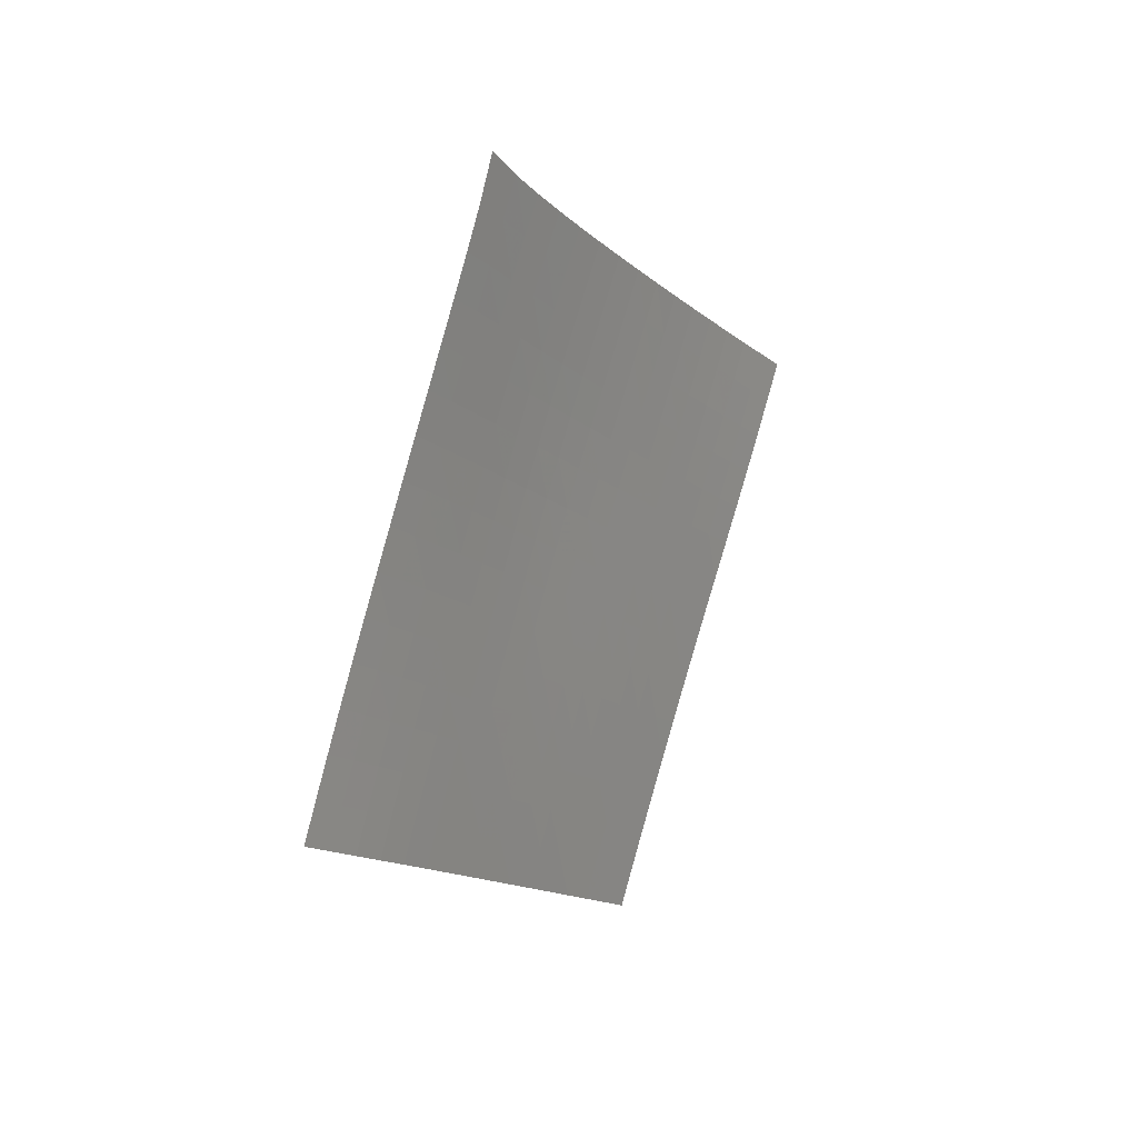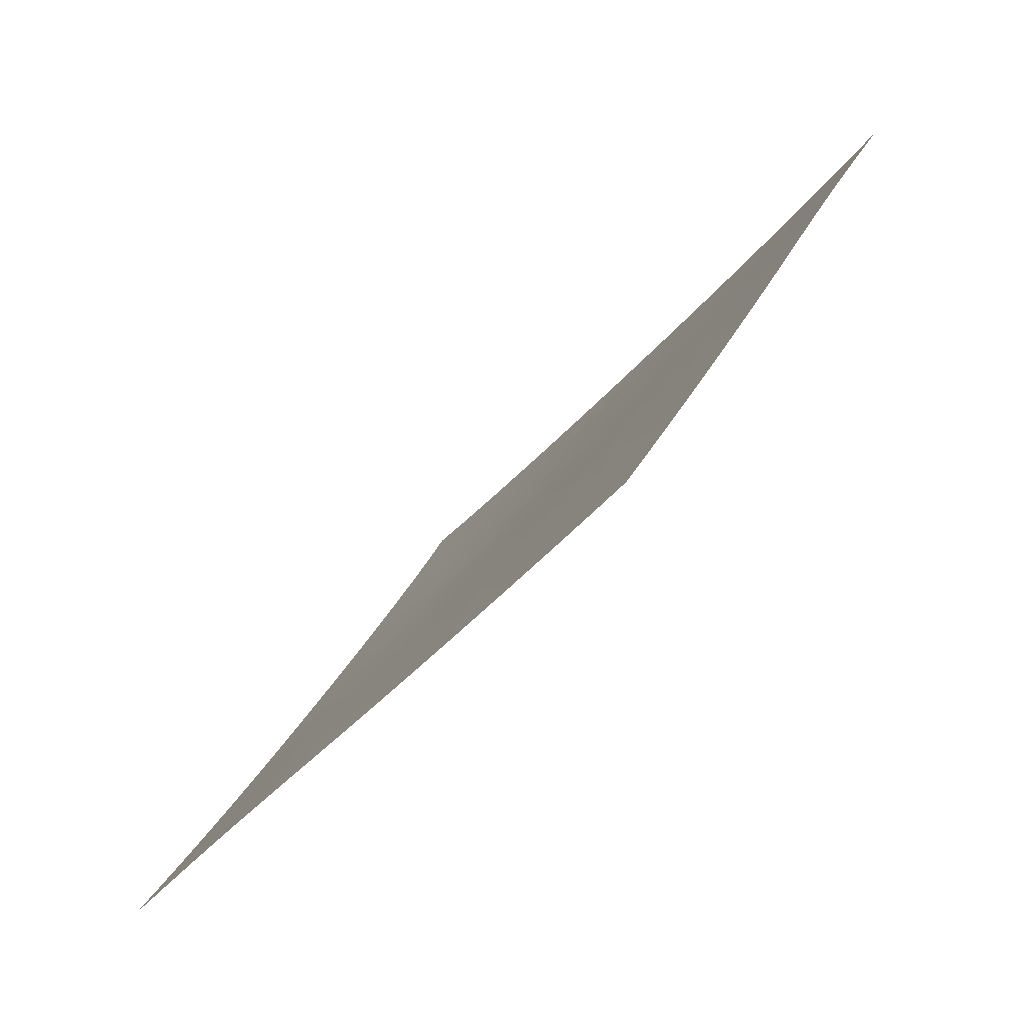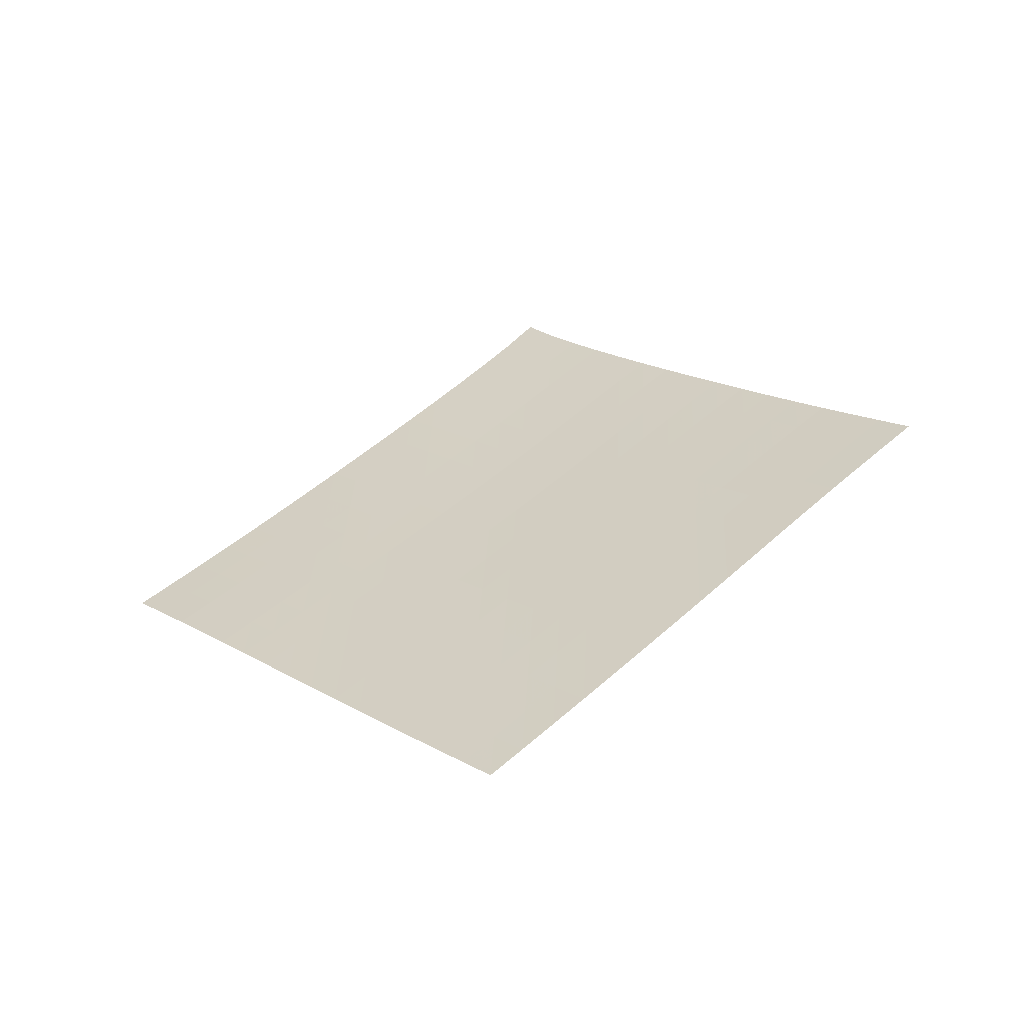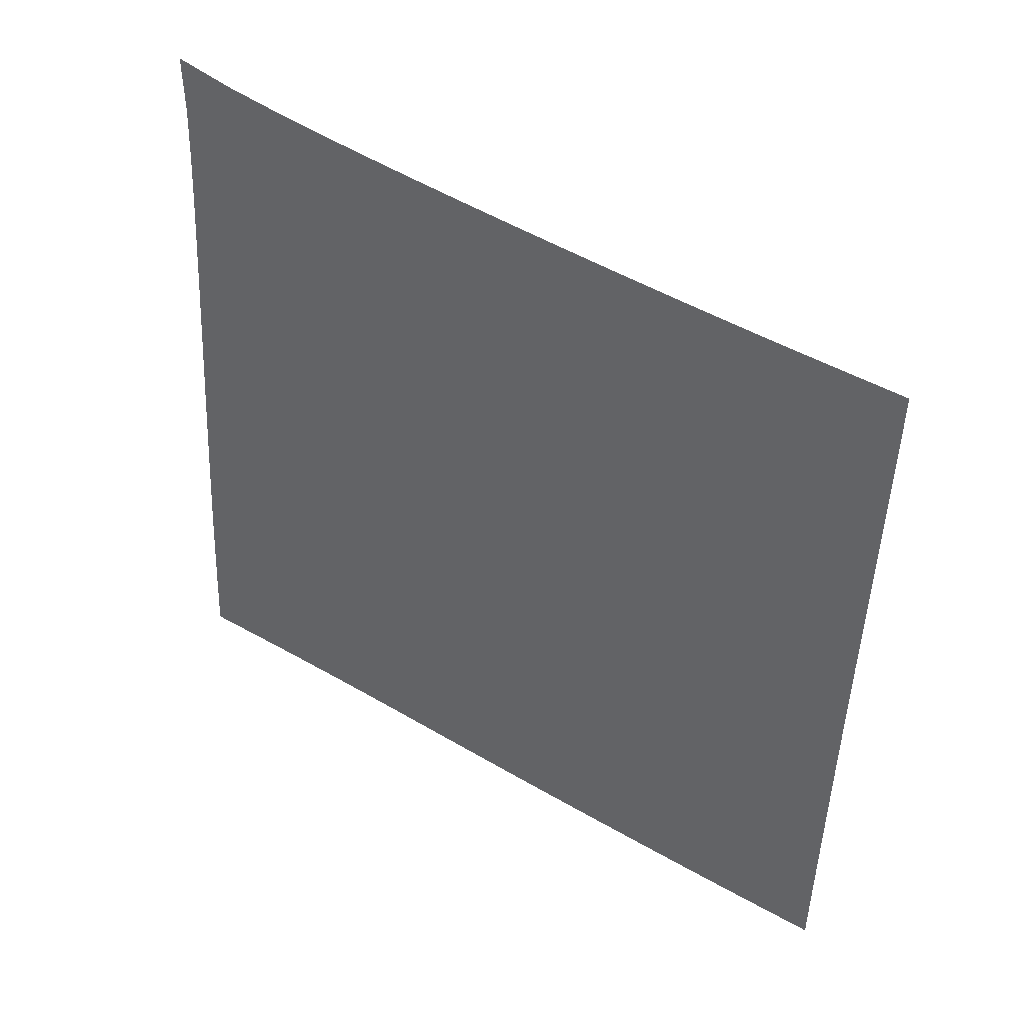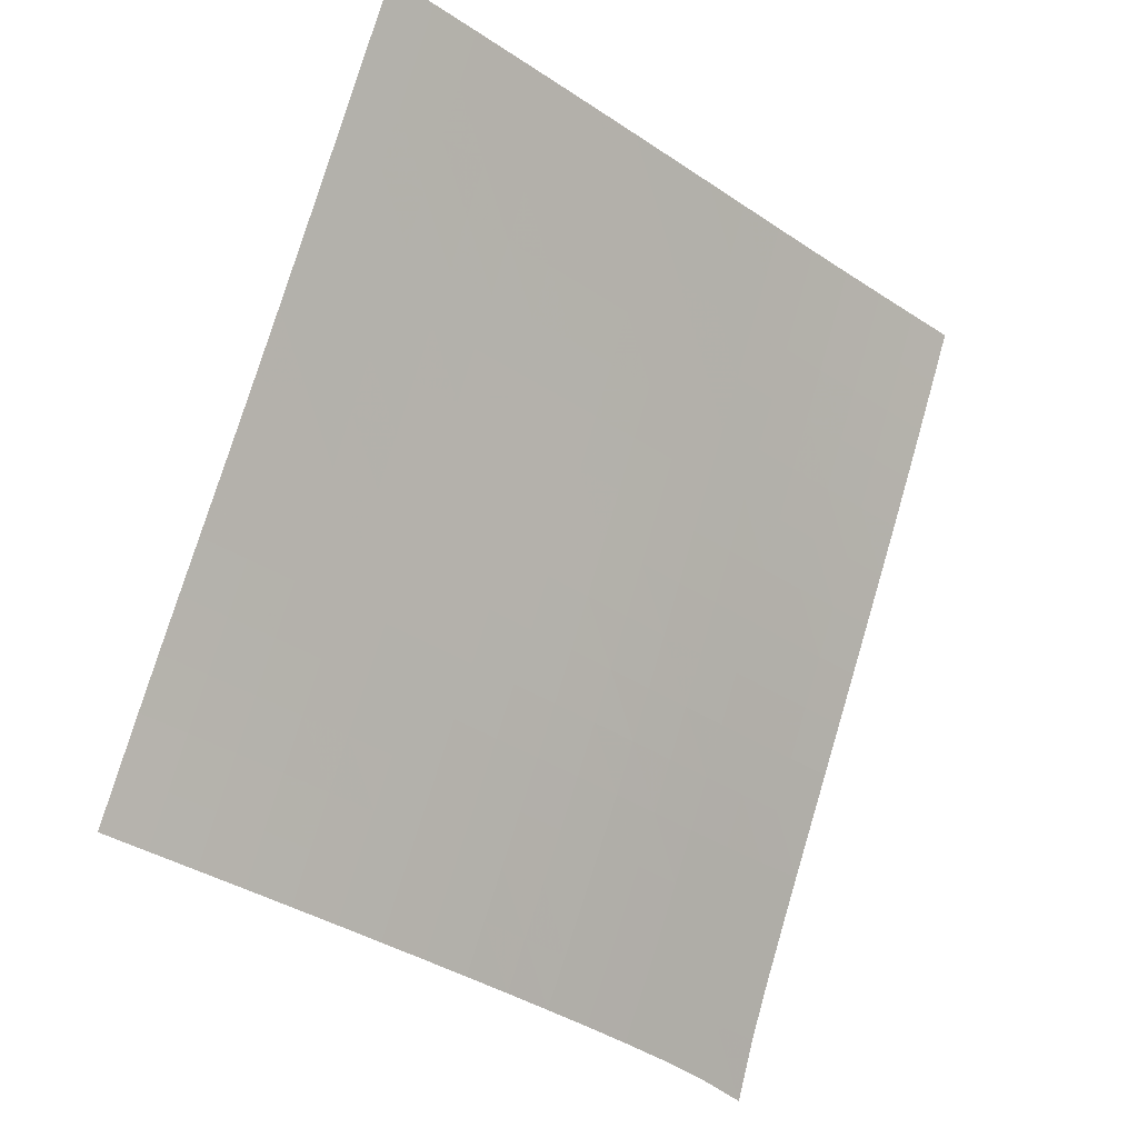
<metadata>
{"format":"obj","ext":"obj","renderer":"f3d","projection":"perspective","resolution":1024,"background":"white","views":[{"elev":39.0,"azim":-103.2,"up":"+Y"},{"elev":3.7,"azim":-15.9,"up":"+Z"},{"elev":-48.7,"azim":-27.9,"up":"+Y"},{"elev":-79.9,"azim":-152.2,"up":"+Z"},{"elev":-64.7,"azim":9.8,"up":"+Z"}]}
</metadata>
<code>
v -6.505 -0.04641 6.505
v -1.188 -9.543 14.18
v -14.18 -9.543 1.188
v -8.69 -18.63 8.69
v -13.66 -8.943 1.525
v -13.13 -8.341 1.865
v -12.61 -7.738 2.208
v -12.09 -7.133 2.555
v -11.58 -6.526 2.905
v -11.07 -5.916 3.258
v -10.56 -5.304 3.612
v -10.05 -4.689 3.969
v -9.542 -4.07 4.326
v -9.038 -3.446 4.686
v -8.535 -2.816 5.047
v -8.033 -2.176 5.41
v -7.53 -1.52 5.774
v -7.024 -0.8299 6.141
v -6.141 -0.8299 7.024
v -5.774 -1.52 7.53
v -5.41 -2.176 8.033
v -5.047 -2.816 8.535
v -4.686 -3.446 9.038
v -4.326 -4.07 9.542
v -3.969 -4.689 10.05
v -3.612 -5.304 10.56
v -3.258 -5.916 11.07
v -2.905 -6.526 11.58
v -2.555 -7.133 12.09
v -2.208 -7.738 12.61
v -1.865 -8.341 13.13
v -1.525 -8.943 13.66
v -1.695 -10.15 13.82
v -2.2 -10.75 13.46
v -2.701 -11.35 13.09
v -3.198 -11.96 12.72
v -3.691 -12.56 12.35
v -4.183 -13.17 11.98
v -4.675 -13.78 11.6
v -5.169 -14.39 11.23
v -5.666 -14.99 10.86
v -6.164 -15.6 10.5
v -6.665 -16.21 10.13
v -7.168 -16.82 9.769
v -7.673 -17.42 9.407
v -8.18 -18.03 9.047
v -9.047 -18.03 8.18
v -9.407 -17.42 7.673
v -9.769 -16.82 7.168
v -10.13 -16.21 6.665
v -10.5 -15.6 6.164
v -10.86 -14.99 5.666
v -11.23 -14.39 5.169
v -11.6 -13.78 4.675
v -11.98 -13.17 4.183
v -12.35 -12.56 3.691
v -12.72 -11.96 3.198
v -13.09 -11.35 2.701
v -13.46 -10.75 2.2
v -13.82 -10.15 1.695
v -6.644 -1.463 6.644
v -7.146 -2.124 6.275
v -7.648 -2.774 5.909
v -8.152 -3.414 5.546
v -8.657 -4.044 5.185
v -9.165 -4.669 4.827
v -9.674 -5.289 4.47
v -10.19 -5.904 4.116
v -10.7 -6.517 3.763
v -11.21 -7.127 3.411
v -11.73 -7.735 3.062
v -12.25 -8.34 2.715
v -12.77 -8.943 2.372
v -13.29 -9.545 2.032
v -6.275 -2.124 7.146
v -6.772 -2.753 6.772
v -7.271 -3.389 6.404
v -7.773 -4.022 6.04
v -8.279 -4.65 5.679
v -8.788 -5.273 5.322
v -9.3 -5.892 4.968
v -9.814 -6.507 4.615
v -10.33 -7.12 4.264
v -10.85 -7.73 3.915
v -11.36 -8.337 3.566
v -11.88 -8.943 3.22
v -12.41 -9.546 2.877
v -12.93 -10.15 2.538
v -5.909 -2.774 7.648
v -6.404 -3.389 7.271
v -6.9 -4.012 6.9
v -7.399 -4.637 6.533
v -7.903 -5.261 6.172
v -8.413 -5.881 5.815
v -8.926 -6.499 5.462
v -9.441 -7.113 5.112
v -9.958 -7.725 4.763
v -10.48 -8.334 4.415
v -11 -8.941 4.068
v -11.52 -9.547 3.722
v -12.04 -10.15 3.379
v -12.56 -10.75 3.039
v -5.546 -3.414 8.152
v -6.04 -4.022 7.773
v -6.533 -4.637 7.399
v -7.03 -5.256 7.03
v -7.532 -5.875 6.667
v -8.04 -6.493 6.309
v -8.553 -7.108 5.956
v -9.069 -7.721 5.607
v -9.587 -8.332 5.259
v -10.11 -8.94 4.912
v -10.63 -9.547 4.566
v -11.15 -10.15 4.221
v -11.67 -10.76 3.878
v -12.19 -11.36 3.537
v -5.185 -4.044 8.657
v -5.679 -4.65 8.279
v -6.172 -5.261 7.903
v -6.667 -5.875 7.532
v -7.167 -6.491 7.167
v -7.672 -7.106 6.807
v -8.184 -7.719 6.453
v -8.699 -8.33 6.103
v -9.218 -8.94 5.756
v -9.737 -9.548 5.409
v -10.26 -10.15 5.063
v -10.78 -10.76 4.718
v -11.3 -11.36 4.374
v -11.82 -11.96 4.031
v -4.827 -4.669 9.165
v -5.322 -5.273 8.788
v -5.815 -5.881 8.413
v -6.309 -6.493 8.04
v -6.807 -7.106 7.672
v -7.311 -7.718 7.311
v -7.82 -8.33 6.955
v -8.334 -8.94 6.604
v -8.851 -9.548 6.255
v -9.37 -10.16 5.908
v -9.889 -10.76 5.561
v -10.41 -11.37 5.215
v -10.93 -11.97 4.869
v -11.45 -12.57 4.525
v -4.47 -5.289 9.674
v -4.968 -5.892 9.3
v -5.462 -6.499 8.926
v -5.956 -7.108 8.553
v -6.453 -7.719 8.184
v -6.955 -8.33 7.82
v -7.462 -8.94 7.462
v -7.974 -9.549 7.109
v -8.489 -10.16 6.758
v -9.006 -10.76 6.41
v -9.524 -11.37 6.062
v -10.04 -11.97 5.714
v -10.56 -12.58 5.366
v -11.08 -13.18 5.02
v -4.116 -5.904 10.19
v -4.615 -6.507 9.814
v -5.112 -7.113 9.441
v -5.607 -7.721 9.069
v -6.103 -8.33 8.699
v -6.604 -8.94 8.334
v -7.109 -9.549 7.974
v -7.618 -10.16 7.618
v -8.131 -10.76 7.265
v -8.645 -11.37 6.914
v -9.161 -11.98 6.564
v -9.677 -12.58 6.215
v -10.19 -13.18 5.865
v -10.71 -13.79 5.516
v -3.763 -6.517 10.7
v -4.264 -7.12 10.33
v -4.763 -7.725 9.958
v -5.259 -8.332 9.587
v -5.756 -8.94 9.218
v -6.255 -9.548 8.851
v -6.758 -10.16 8.489
v -7.265 -10.76 8.131
v -7.775 -11.37 7.775
v -8.287 -11.98 7.422
v -8.801 -12.58 7.069
v -9.315 -13.19 6.718
v -9.83 -13.79 6.366
v -10.35 -14.39 6.015
v -3.411 -7.127 11.21
v -3.915 -7.73 10.85
v -4.415 -8.334 10.48
v -4.912 -8.94 10.11
v -5.409 -9.548 9.737
v -5.908 -10.16 9.37
v -6.41 -10.76 9.006
v -6.914 -11.37 8.645
v -7.422 -11.98 8.287
v -7.931 -12.58 7.931
v -8.442 -13.19 7.576
v -8.954 -13.79 7.222
v -9.467 -14.4 6.869
v -9.981 -15 6.516
v -3.062 -7.735 11.73
v -3.566 -8.337 11.36
v -4.068 -8.941 11
v -4.566 -9.547 10.63
v -5.063 -10.15 10.26
v -5.561 -10.76 9.889
v -6.062 -11.37 9.524
v -6.564 -11.98 9.161
v -7.069 -12.58 8.801
v -7.576 -13.19 8.442
v -8.085 -13.8 8.085
v -8.595 -14.4 7.728
v -9.105 -15.01 7.373
v -9.618 -15.61 7.018
v -2.715 -8.34 12.25
v -3.22 -8.943 11.88
v -3.722 -9.547 11.52
v -4.221 -10.15 11.15
v -4.718 -10.76 10.78
v -5.215 -11.37 10.41
v -5.714 -11.97 10.04
v -6.215 -12.58 9.677
v -6.718 -13.19 9.315
v -7.222 -13.79 8.954
v -7.728 -14.4 8.595
v -8.236 -15.01 8.236
v -8.745 -15.61 7.879
v -9.256 -16.21 7.523
v -2.372 -8.943 12.77
v -2.877 -9.546 12.41
v -3.379 -10.15 12.04
v -3.878 -10.76 11.67
v -4.374 -11.36 11.3
v -4.869 -11.97 10.93
v -5.366 -12.58 10.56
v -5.865 -13.18 10.19
v -6.366 -13.79 9.83
v -6.869 -14.4 9.467
v -7.373 -15.01 9.105
v -7.879 -15.61 8.745
v -8.386 -16.22 8.386
v -8.896 -16.82 8.029
v -2.032 -9.545 13.29
v -2.538 -10.15 12.93
v -3.039 -10.75 12.56
v -3.537 -11.36 12.19
v -4.031 -11.96 11.82
v -4.525 -12.57 11.45
v -5.02 -13.18 11.08
v -5.516 -13.79 10.71
v -6.015 -14.39 10.35
v -6.516 -15 9.981
v -7.018 -15.61 9.618
v -7.523 -16.21 9.256
v -8.029 -16.82 8.896
v -8.537 -17.42 8.537
f 256 46 4
f 256 4 47
f 5 74 60
f 5 60 3
f 74 88 59
f 74 59 60
f 88 102 58
f 88 58 59
f 102 116 57
f 102 57 58
f 116 130 56
f 116 56 57
f 130 144 55
f 130 55 56
f 144 158 54
f 144 54 55
f 158 172 53
f 158 53 54
f 172 186 52
f 172 52 53
f 186 200 51
f 186 51 52
f 200 214 50
f 200 50 51
f 214 228 49
f 214 49 50
f 228 242 48
f 228 48 49
f 242 256 47
f 242 47 48
f 1 19 61
f 1 61 18
f 18 61 62
f 18 62 17
f 17 62 63
f 17 63 16
f 16 63 64
f 16 64 15
f 15 64 65
f 15 65 14
f 14 65 66
f 14 66 13
f 13 66 67
f 13 67 12
f 12 67 68
f 12 68 11
f 11 68 69
f 11 69 10
f 10 69 70
f 10 70 9
f 9 70 71
f 9 71 8
f 8 71 72
f 8 72 7
f 7 72 73
f 7 73 6
f 6 73 74
f 6 74 5
f 19 20 75
f 19 75 61
f 61 75 76
f 61 76 62
f 62 76 77
f 62 77 63
f 63 77 78
f 63 78 64
f 64 78 79
f 64 79 65
f 65 79 80
f 65 80 66
f 66 80 81
f 66 81 67
f 67 81 82
f 67 82 68
f 68 82 83
f 68 83 69
f 69 83 84
f 69 84 70
f 70 84 85
f 70 85 71
f 71 85 86
f 71 86 72
f 72 86 87
f 72 87 73
f 73 87 88
f 73 88 74
f 20 21 89
f 20 89 75
f 75 89 90
f 75 90 76
f 76 90 91
f 76 91 77
f 77 91 92
f 77 92 78
f 78 92 93
f 78 93 79
f 79 93 94
f 79 94 80
f 80 94 95
f 80 95 81
f 81 95 96
f 81 96 82
f 82 96 97
f 82 97 83
f 83 97 98
f 83 98 84
f 84 98 99
f 84 99 85
f 85 99 100
f 85 100 86
f 86 100 101
f 86 101 87
f 87 101 102
f 87 102 88
f 21 22 103
f 21 103 89
f 89 103 104
f 89 104 90
f 90 104 105
f 90 105 91
f 91 105 106
f 91 106 92
f 92 106 107
f 92 107 93
f 93 107 108
f 93 108 94
f 94 108 109
f 94 109 95
f 95 109 110
f 95 110 96
f 96 110 111
f 96 111 97
f 97 111 112
f 97 112 98
f 98 112 113
f 98 113 99
f 99 113 114
f 99 114 100
f 100 114 115
f 100 115 101
f 101 115 116
f 101 116 102
f 22 23 117
f 22 117 103
f 103 117 118
f 103 118 104
f 104 118 119
f 104 119 105
f 105 119 120
f 105 120 106
f 106 120 121
f 106 121 107
f 107 121 122
f 107 122 108
f 108 122 123
f 108 123 109
f 109 123 124
f 109 124 110
f 110 124 125
f 110 125 111
f 111 125 126
f 111 126 112
f 112 126 127
f 112 127 113
f 113 127 128
f 113 128 114
f 114 128 129
f 114 129 115
f 115 129 130
f 115 130 116
f 23 24 131
f 23 131 117
f 117 131 132
f 117 132 118
f 118 132 133
f 118 133 119
f 119 133 134
f 119 134 120
f 120 134 135
f 120 135 121
f 121 135 136
f 121 136 122
f 122 136 137
f 122 137 123
f 123 137 138
f 123 138 124
f 124 138 139
f 124 139 125
f 125 139 140
f 125 140 126
f 126 140 141
f 126 141 127
f 127 141 142
f 127 142 128
f 128 142 143
f 128 143 129
f 129 143 144
f 129 144 130
f 24 25 145
f 24 145 131
f 131 145 146
f 131 146 132
f 132 146 147
f 132 147 133
f 133 147 148
f 133 148 134
f 134 148 149
f 134 149 135
f 135 149 150
f 135 150 136
f 136 150 151
f 136 151 137
f 137 151 152
f 137 152 138
f 138 152 153
f 138 153 139
f 139 153 154
f 139 154 140
f 140 154 155
f 140 155 141
f 141 155 156
f 141 156 142
f 142 156 157
f 142 157 143
f 143 157 158
f 143 158 144
f 25 26 159
f 25 159 145
f 145 159 160
f 145 160 146
f 146 160 161
f 146 161 147
f 147 161 162
f 147 162 148
f 148 162 163
f 148 163 149
f 149 163 164
f 149 164 150
f 150 164 165
f 150 165 151
f 151 165 166
f 151 166 152
f 152 166 167
f 152 167 153
f 153 167 168
f 153 168 154
f 154 168 169
f 154 169 155
f 155 169 170
f 155 170 156
f 156 170 171
f 156 171 157
f 157 171 172
f 157 172 158
f 26 27 173
f 26 173 159
f 159 173 174
f 159 174 160
f 160 174 175
f 160 175 161
f 161 175 176
f 161 176 162
f 162 176 177
f 162 177 163
f 163 177 178
f 163 178 164
f 164 178 179
f 164 179 165
f 165 179 180
f 165 180 166
f 166 180 181
f 166 181 167
f 167 181 182
f 167 182 168
f 168 182 183
f 168 183 169
f 169 183 184
f 169 184 170
f 170 184 185
f 170 185 171
f 171 185 186
f 171 186 172
f 27 28 187
f 27 187 173
f 173 187 188
f 173 188 174
f 174 188 189
f 174 189 175
f 175 189 190
f 175 190 176
f 176 190 191
f 176 191 177
f 177 191 192
f 177 192 178
f 178 192 193
f 178 193 179
f 179 193 194
f 179 194 180
f 180 194 195
f 180 195 181
f 181 195 196
f 181 196 182
f 182 196 197
f 182 197 183
f 183 197 198
f 183 198 184
f 184 198 199
f 184 199 185
f 185 199 200
f 185 200 186
f 28 29 201
f 28 201 187
f 187 201 202
f 187 202 188
f 188 202 203
f 188 203 189
f 189 203 204
f 189 204 190
f 190 204 205
f 190 205 191
f 191 205 206
f 191 206 192
f 192 206 207
f 192 207 193
f 193 207 208
f 193 208 194
f 194 208 209
f 194 209 195
f 195 209 210
f 195 210 196
f 196 210 211
f 196 211 197
f 197 211 212
f 197 212 198
f 198 212 213
f 198 213 199
f 199 213 214
f 199 214 200
f 29 30 215
f 29 215 201
f 201 215 216
f 201 216 202
f 202 216 217
f 202 217 203
f 203 217 218
f 203 218 204
f 204 218 219
f 204 219 205
f 205 219 220
f 205 220 206
f 206 220 221
f 206 221 207
f 207 221 222
f 207 222 208
f 208 222 223
f 208 223 209
f 209 223 224
f 209 224 210
f 210 224 225
f 210 225 211
f 211 225 226
f 211 226 212
f 212 226 227
f 212 227 213
f 213 227 228
f 213 228 214
f 30 31 229
f 30 229 215
f 215 229 230
f 215 230 216
f 216 230 231
f 216 231 217
f 217 231 232
f 217 232 218
f 218 232 233
f 218 233 219
f 219 233 234
f 219 234 220
f 220 234 235
f 220 235 221
f 221 235 236
f 221 236 222
f 222 236 237
f 222 237 223
f 223 237 238
f 223 238 224
f 224 238 239
f 224 239 225
f 225 239 240
f 225 240 226
f 226 240 241
f 226 241 227
f 227 241 242
f 227 242 228
f 31 32 243
f 31 243 229
f 229 243 244
f 229 244 230
f 230 244 245
f 230 245 231
f 231 245 246
f 231 246 232
f 232 246 247
f 232 247 233
f 233 247 248
f 233 248 234
f 234 248 249
f 234 249 235
f 235 249 250
f 235 250 236
f 236 250 251
f 236 251 237
f 237 251 252
f 237 252 238
f 238 252 253
f 238 253 239
f 239 253 254
f 239 254 240
f 240 254 255
f 240 255 241
f 241 255 256
f 241 256 242
f 32 2 33
f 32 33 243
f 243 33 34
f 243 34 244
f 244 34 35
f 244 35 245
f 245 35 36
f 245 36 246
f 246 36 37
f 246 37 247
f 247 37 38
f 247 38 248
f 248 38 39
f 248 39 249
f 249 39 40
f 249 40 250
f 250 40 41
f 250 41 251
f 251 41 42
f 251 42 252
f 252 42 43
f 252 43 253
f 253 43 44
f 253 44 254
f 254 44 45
f 254 45 255
f 255 45 46
f 255 46 256

</code>
